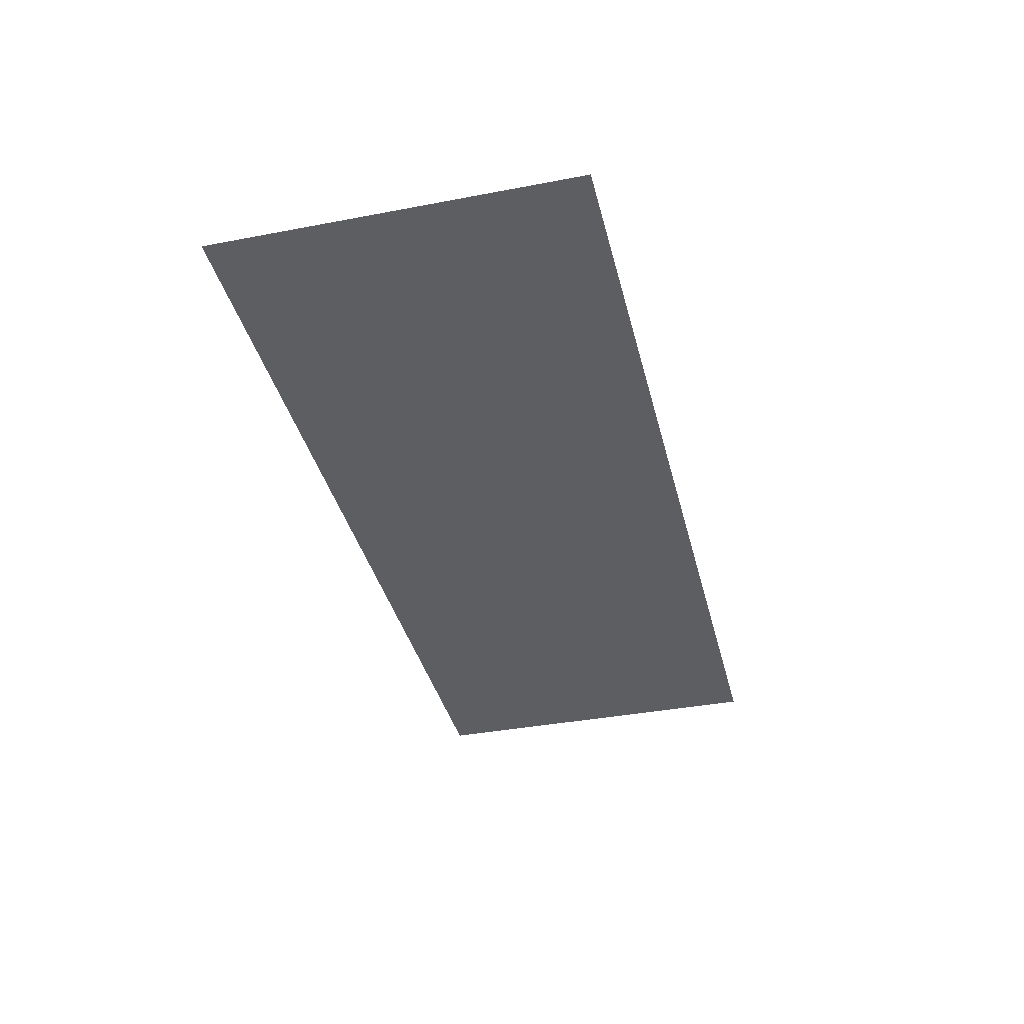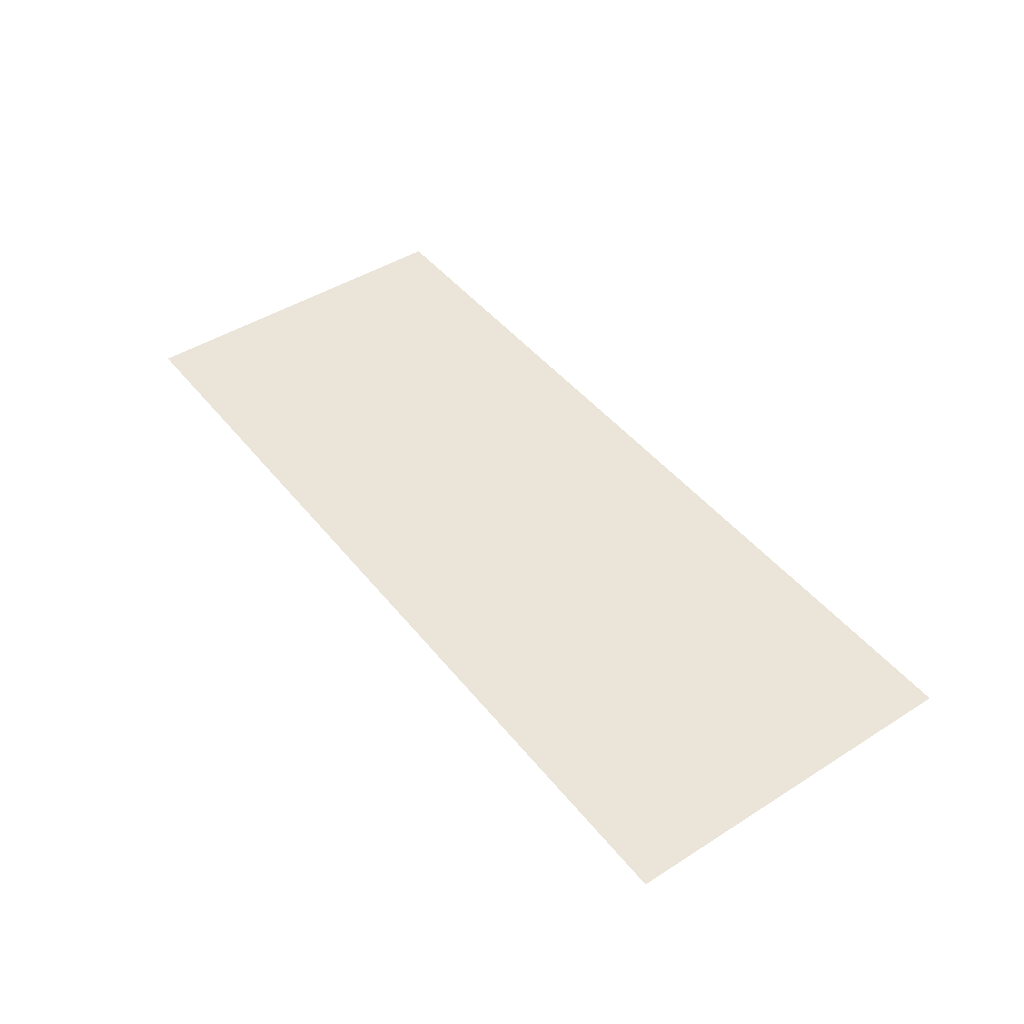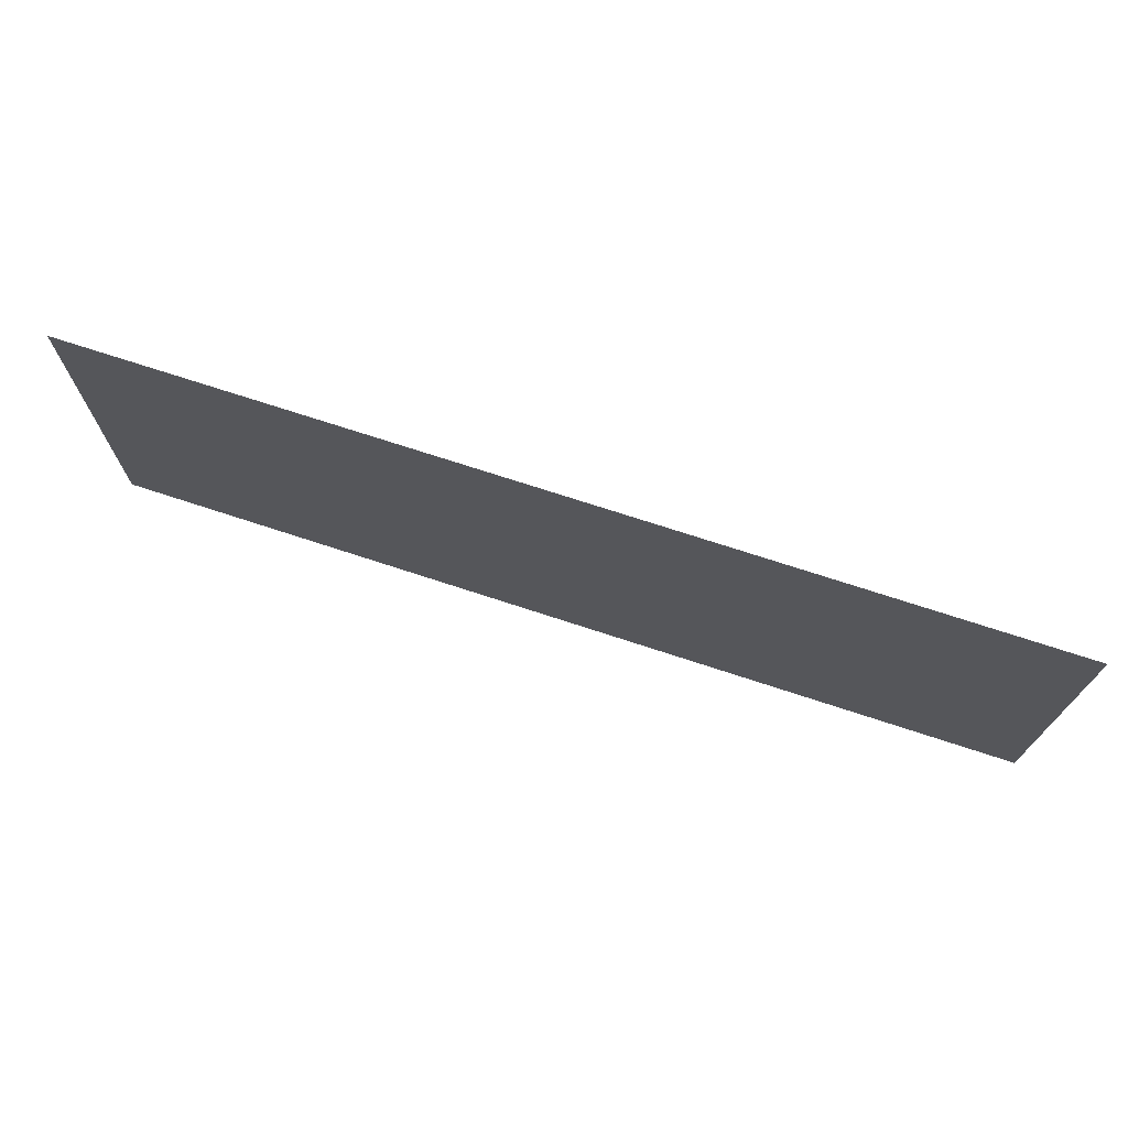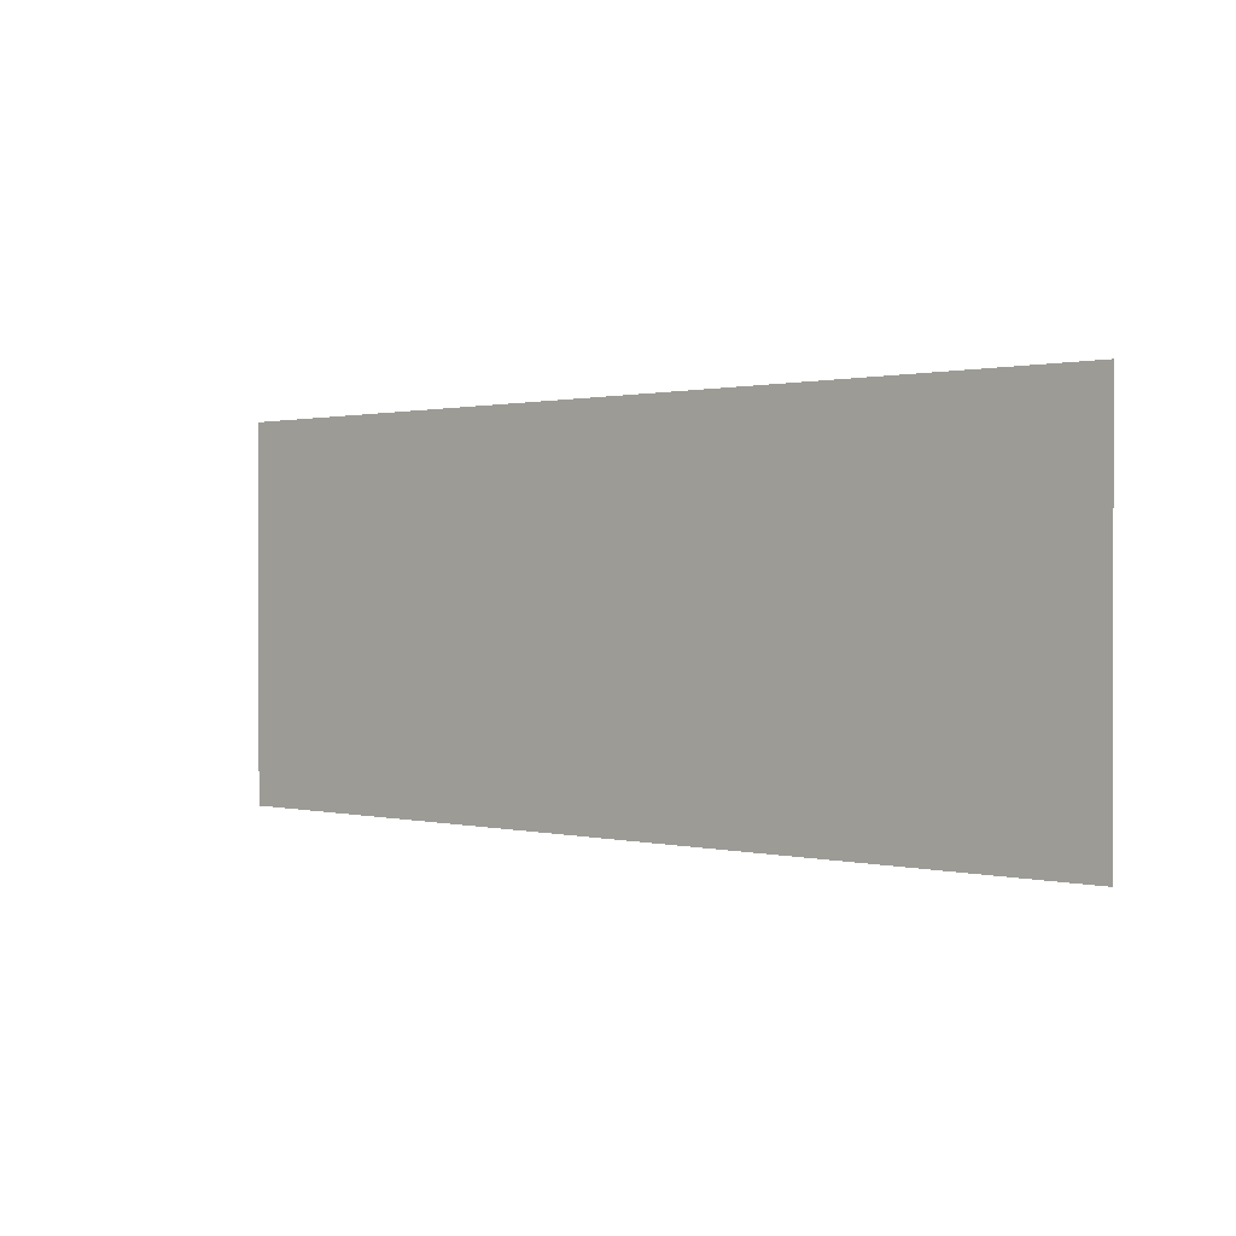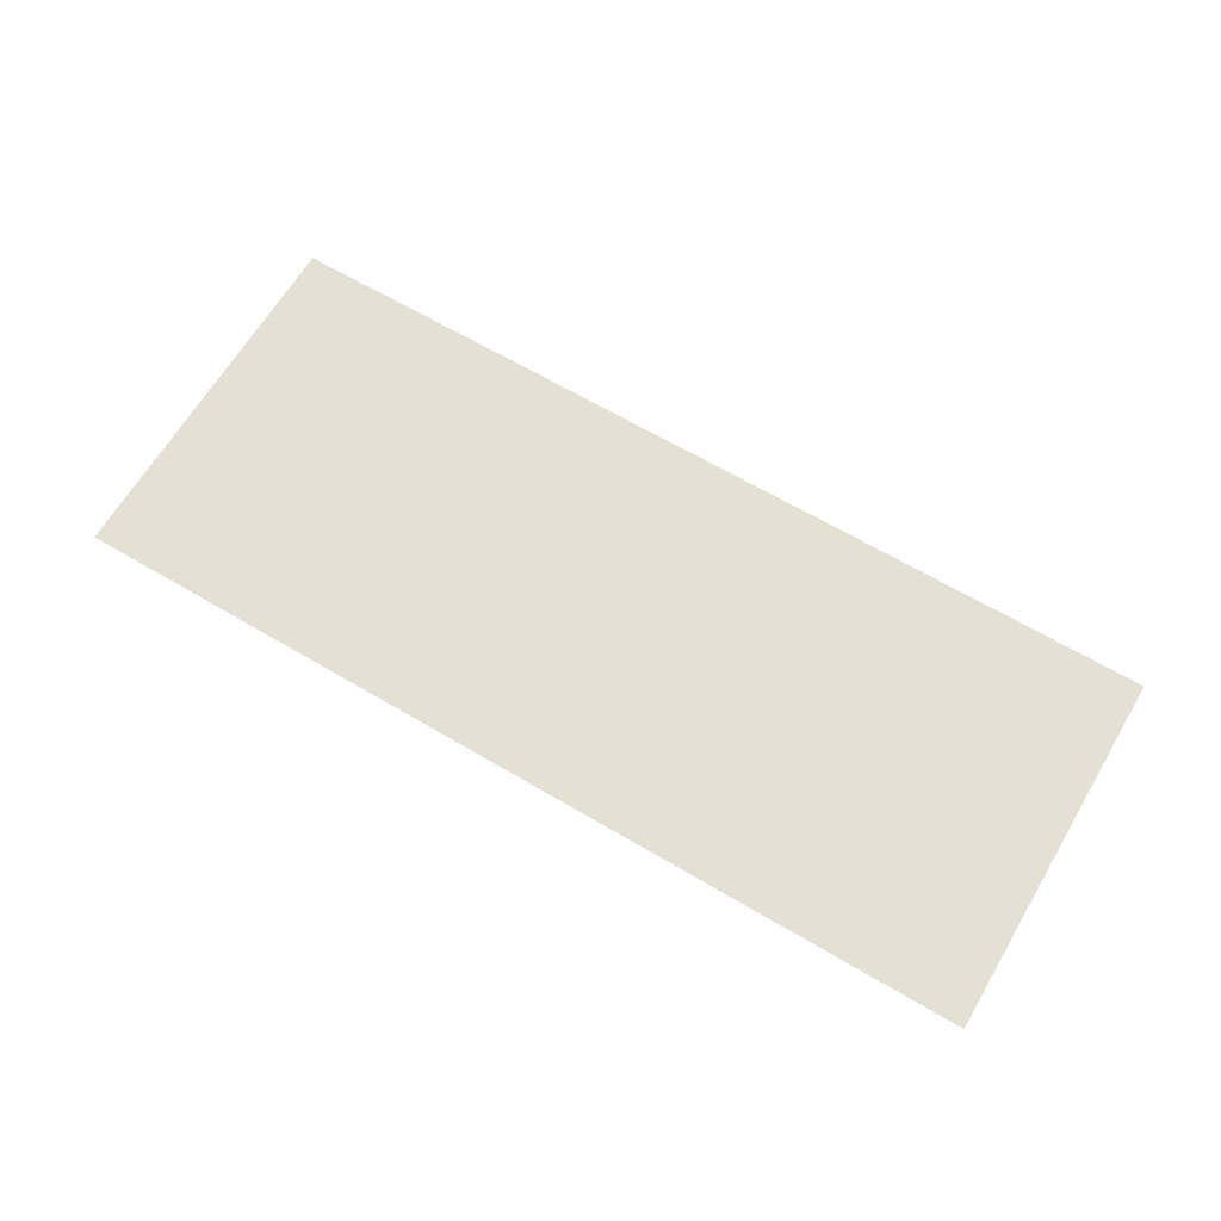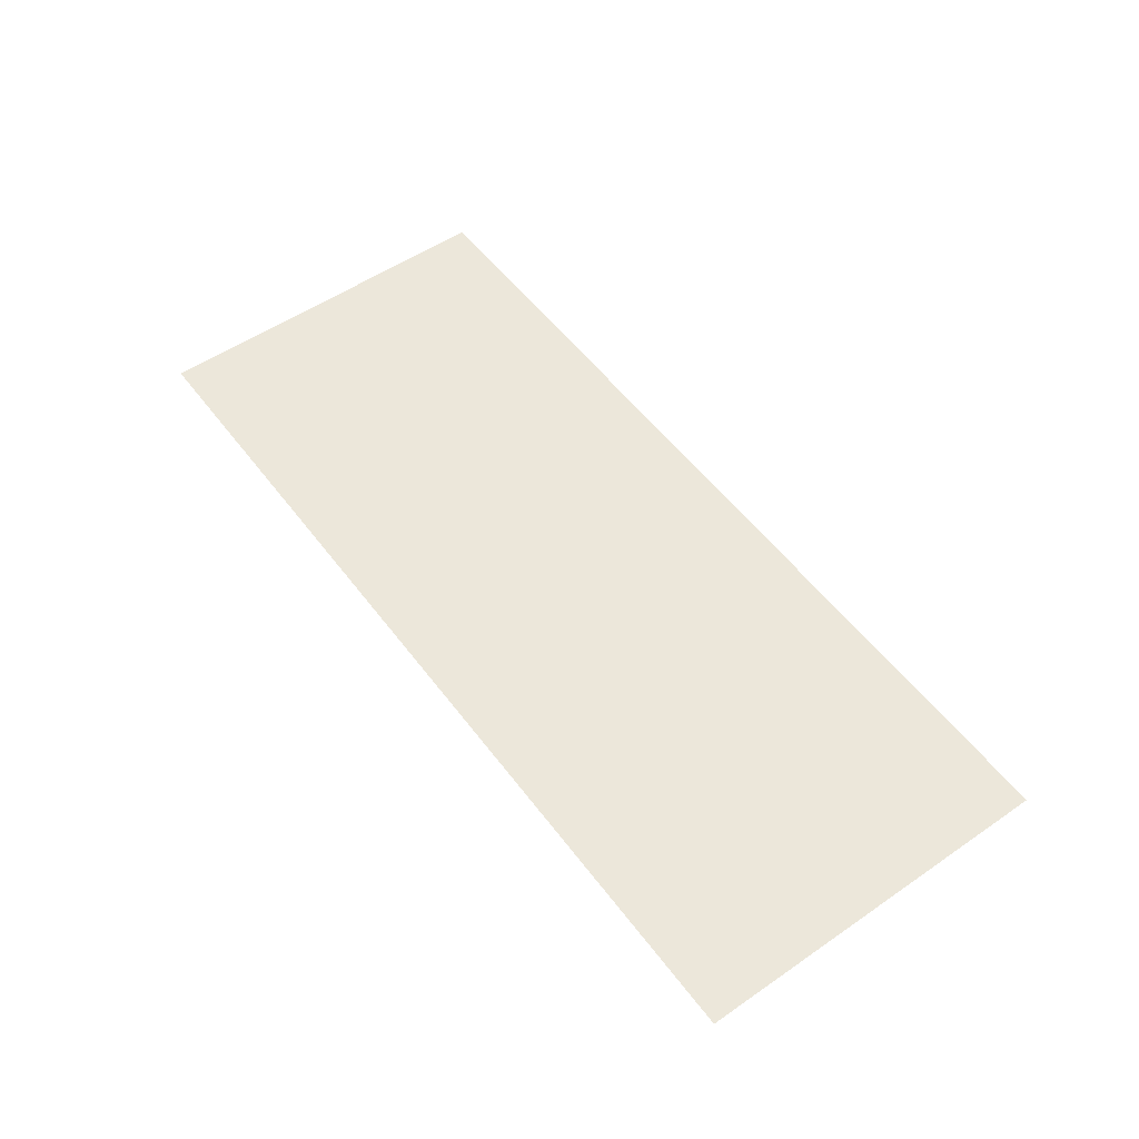
<metadata>
{"format":"obj","ext":"obj","renderer":"f3d","projection":"perspective","resolution":1024,"background":"white","views":[{"elev":-37.6,"azim":-76.3,"up":"+Z"},{"elev":45.3,"azim":53.9,"up":"+Z"},{"elev":72.2,"azim":-161.8,"up":"+Y"},{"elev":0.7,"azim":41.4,"up":"+Y"},{"elev":65.3,"azim":30.7,"up":"+Z"},{"elev":53.8,"azim":-126.2,"up":"+Z"}]}
</metadata>
<code>
v 100 25 0
v 100 5 0
v 150 25 0
v 150 5 0
g g1
f 1 2 4 3
g g2
g g3
g g4

</code>
